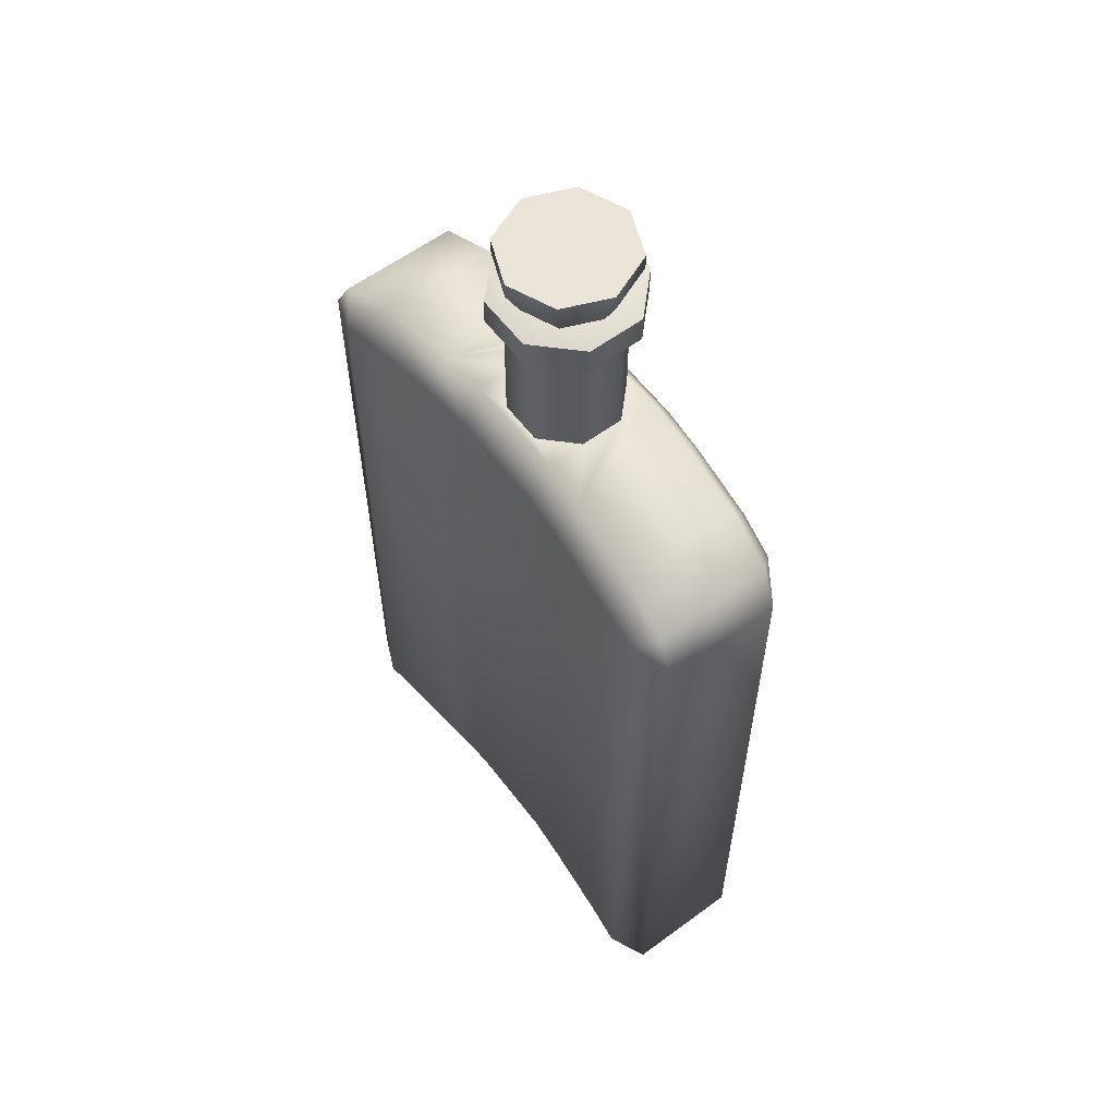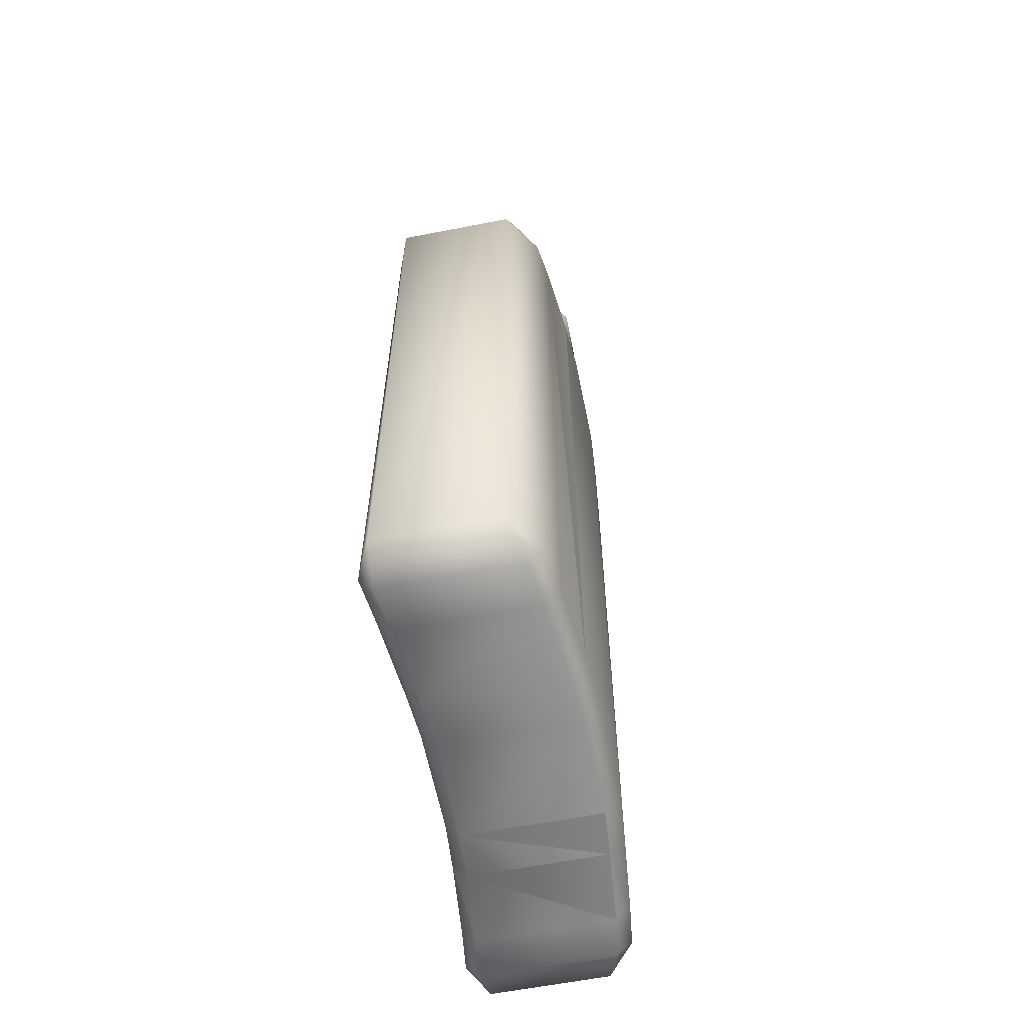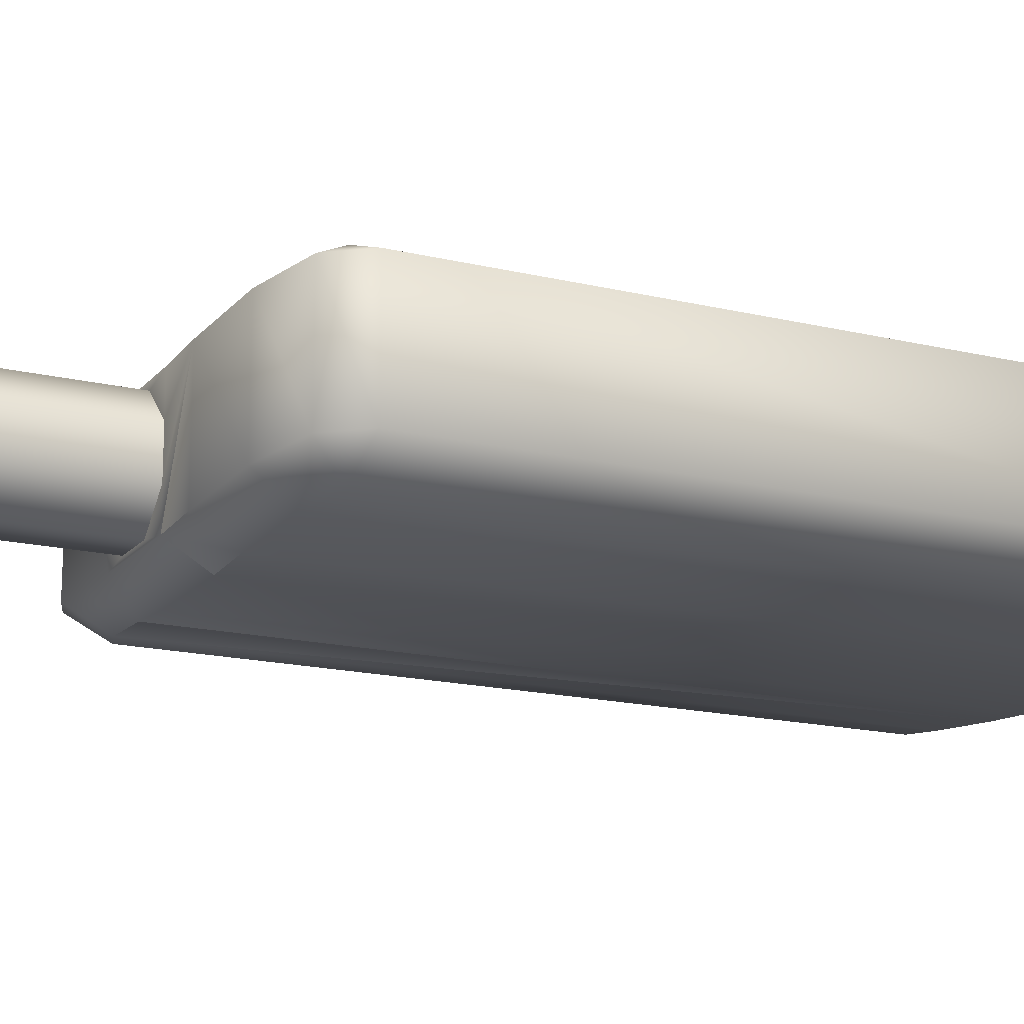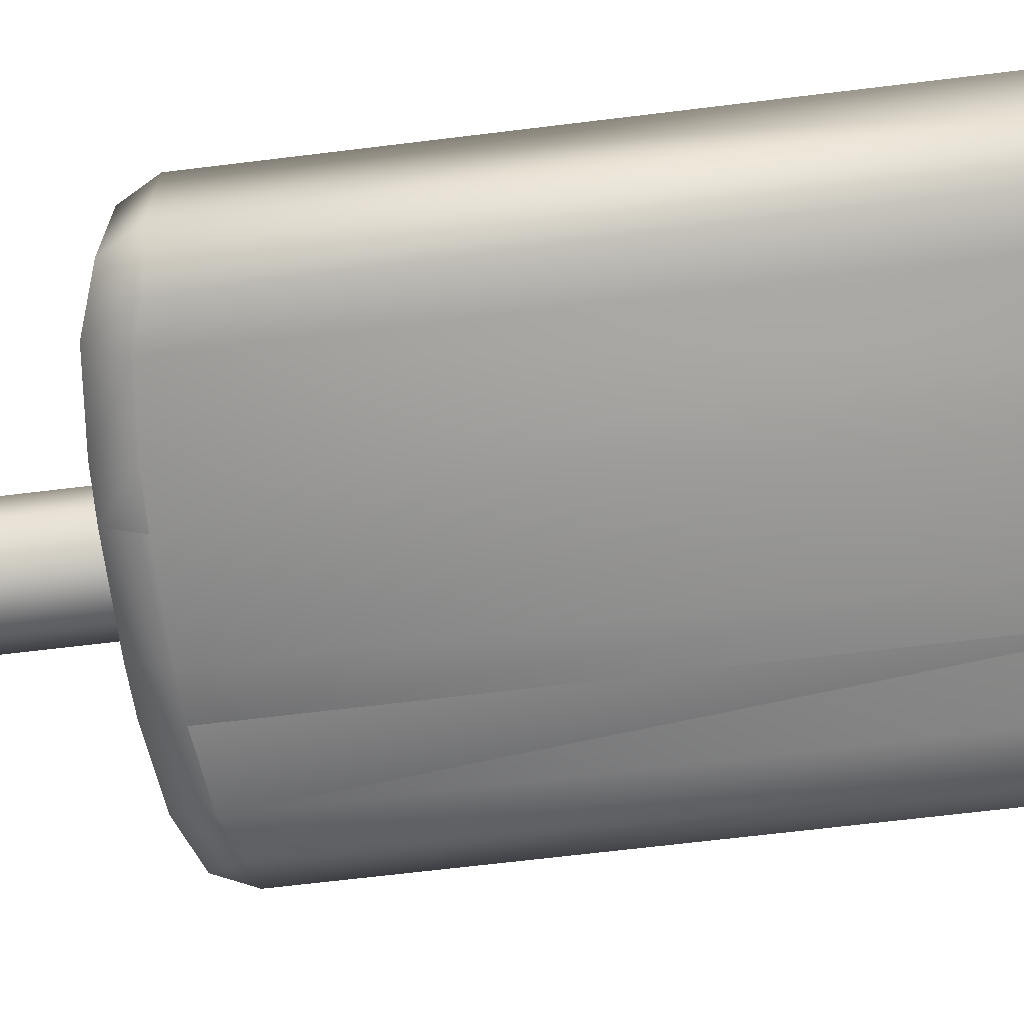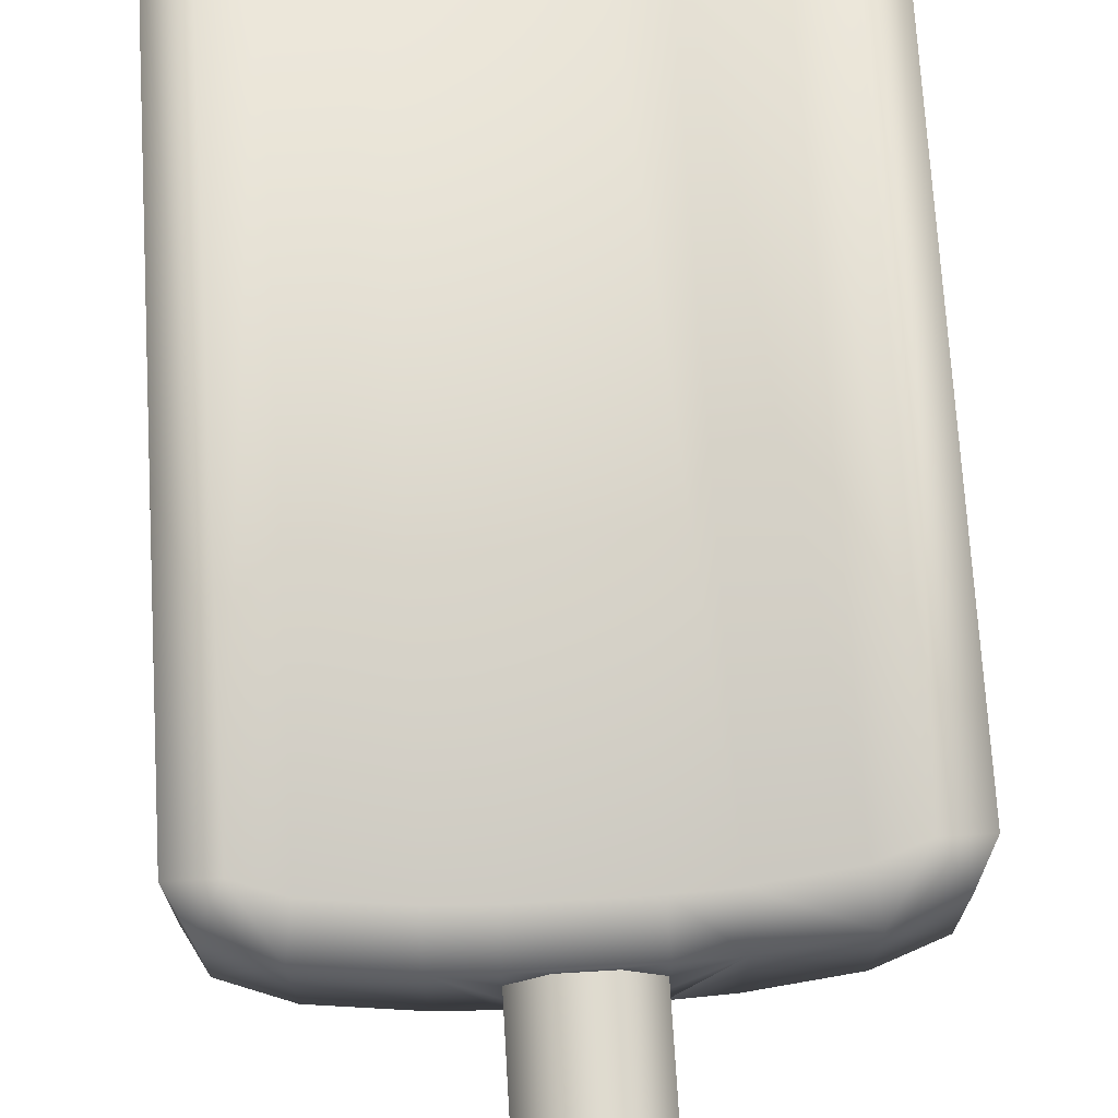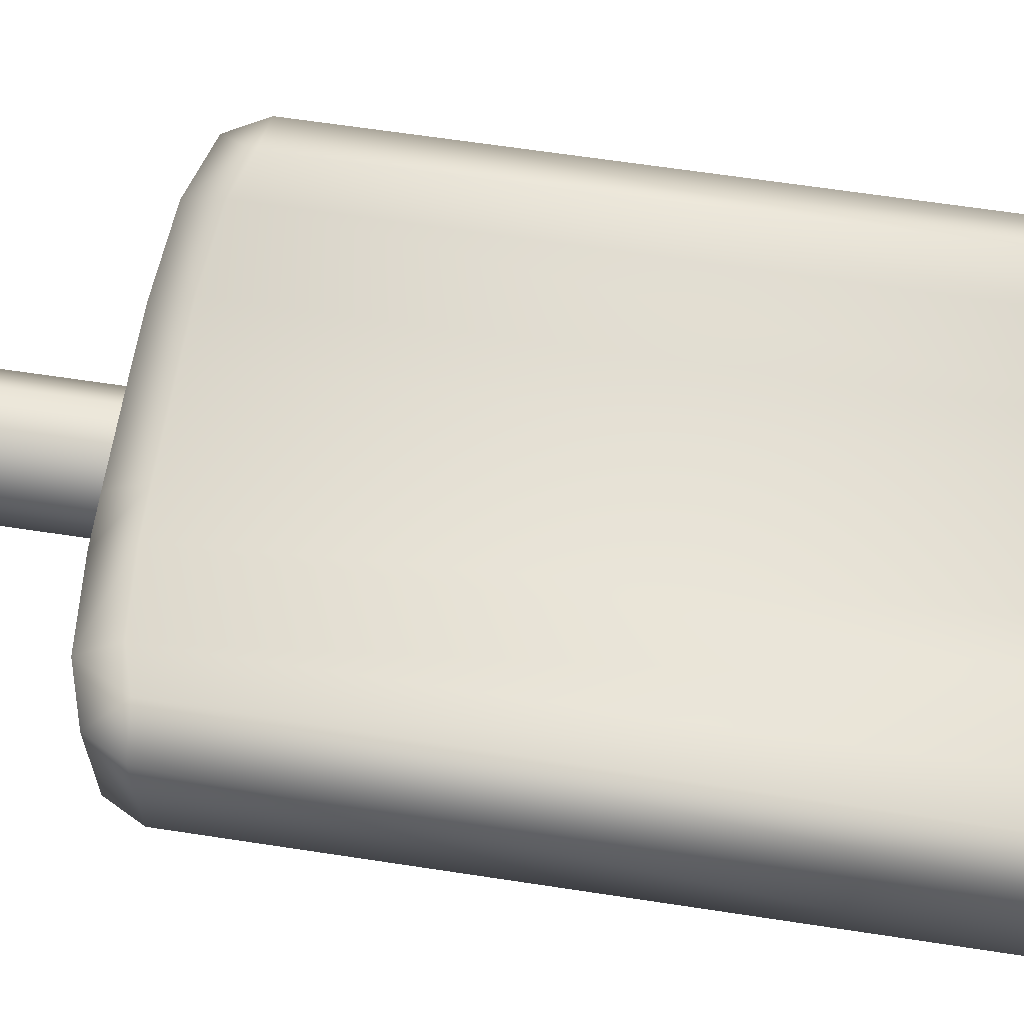
<metadata>
{"format":"obj","ext":"obj","renderer":"f3d","projection":"perspective","resolution":1024,"background":"white","views":[{"elev":59.4,"azim":52.9,"up":"+Y"},{"elev":-60.8,"azim":101.3,"up":"+Y"},{"elev":-16.6,"azim":-116.3,"up":"+Z"},{"elev":-66.9,"azim":-83.0,"up":"+Z"},{"elev":71.4,"azim":176.6,"up":"+Z"},{"elev":63.7,"azim":-81.2,"up":"+Z"}]}
</metadata>
<code>
v  -8.297 0.0369 1.991
v  -9.742 0.6367 1.901
v  -9.742 0.6367 -2.447
v  -6.684 0.0369 1.787
v  -8.297 0.0369 -2.963
v  -8.367 0.6367 -3.477
v  -6.684 0.0369 -3.168
v  -6.684 0.6367 -3.689
v  -3.811 0.0369 -3.455
v  -3.811 0.0369 1.5
v  -2.053 0.0369 1.365
v  3.522 0.0369 -3.455
v  3.522 0.0369 1.5
v  1.765 0.0369 1.365
v  1.765 0.0369 -3.59
v  -2.053 0.0369 -3.59
v  -3.811 0.6367 -3.977
v  -6.684 27.06 -3.689
v  -8.195 26.56 -3.5
v  -2.053 0.6367 -4.109
v  1.765 0.6367 -4.109
v  3.522 0.6367 -3.977
v  6.394 0.6367 -3.689
v  -2.053 27.39 -4.109
v  1.765 27.39 -4.109
v  3.522 27.34 -3.977
v  6.394 27.06 -3.689
v  7.906 26.56 -3.5
v  -2.076 28.81 -3.285
v  -3.811 27.34 -3.977
v  1.789 28.81 -3.285
v  3.59 28.77 -3.147
v  6.672 28.47 -2.832
v  8.734 27.75 -2.557
v  9.453 26.42 -2.447
v  6.672 28.47 1.517
v  8.734 27.75 1.791
v  3.59 28.77 1.203
v  -2.084 28.81 -1.977
v  -0.9473 28.83 -3.113
v  0.6592 28.83 -3.113
v  1.796 28.81 -1.977
v  1.796 28.81 -0.3699
v  1.789 28.81 1.065
v  0.6592 28.83 0.7661
v  -2.076 28.81 1.065
v  -0.9473 28.83 0.7661
v  -2.084 28.81 -0.3699
v  -3.877 28.77 1.203
v  -3.877 28.77 -3.147
v  -9.023 27.75 1.791
v  -9.023 27.75 -2.557
v  -9.742 26.42 -2.447
v  -6.961 28.47 -2.832
v  -6.961 28.47 1.517
v  -9.742 26.42 1.901
v  -8.195 26.56 2.498
v  -6.684 27.06 2.309
v  -3.811 27.34 2.022
v  -3.811 0.6367 2.022
v  -2.053 0.6367 1.888
v  1.765 0.6367 1.888
v  1.765 27.39 1.888
v  -2.053 27.39 1.888
v  3.522 0.6367 2.022
v  6.394 0.0369 1.787
v  6.394 0.6367 2.309
v  8.008 0.0369 1.991
v  8.078 0.6367 2.522
v  6.394 27.06 2.309
v  7.906 26.56 2.498
v  9.453 0.6367 1.901
v  9.453 26.42 1.901
v  3.522 27.34 2.022
v  -1.2 33.03 -2.228
v  -0.1439 33.03 -2.666
v  0.9121 33.03 -2.228
v  -1.2 33.03 -0.1171
v  0.9121 33.03 -0.1171
v  -0.1439 33.03 0.3203
v  1.35 33.03 -1.173
v  -1.638 33.03 -1.173
v  1.796 34.97 -0.3699
v  1.796 34.97 -1.977
v  0.6592 34.97 -3.113
v  -2.084 34.97 -1.977
v  -0.9473 34.97 -3.113
v  -0.9473 34.97 0.7661
v  0.6592 34.97 0.7661
v  -2.084 34.97 -0.3699
v  2.359 34.81 -2.211
v  2.359 34.81 -0.1359
v  0.8936 34.81 1.331
v  -1.182 34.81 1.331
v  -2.648 34.81 -0.1359
v  -2.648 34.81 -2.211
v  -1.182 34.81 -3.678
v  0.8936 34.81 -3.678
v  1.56 36.03 -2.879
v  1.56 36.62 -2.879
v  2.268 36.62 -1.173
v  2.268 36.03 -1.173
v  1.56 36.62 0.5317
v  1.56 36.03 0.5317
v  -0.1439 36.62 1.237
v  -0.1439 36.03 1.237
v  -1.849 36.62 0.5317
v  -1.849 36.03 0.5317
v  -0.1439 34.81 0.626
v  1.128 34.81 0.0992
v  1.655 34.81 -1.173
v  1.128 34.81 -2.445
v  -0.1439 34.81 -2.973
v  -0.1439 36.03 -3.584
v  -0.1439 36.62 -3.584
v  -1.416 34.81 -2.445
v  -1.849 36.03 -2.879
v  -1.849 36.62 -2.879
v  -2.555 36.62 -1.173
v  -1.943 34.81 -1.173
v  -2.555 36.03 -1.173
v  -1.416 34.81 0.0992
v  -2.648 33.78 -2.211
v  -1.182 33.78 -3.678
v  0.8936 33.78 -3.678
v  2.359 33.78 -2.211
v  2.359 33.78 -0.1359
v  0.8936 33.78 1.331
v  -1.182 33.78 1.331
v  -2.648 33.78 -0.1359
v  -0.9473 33.62 0.7661
v  0.6592 33.62 0.7661
v  1.796 33.62 -0.3699
v  1.796 33.62 -1.977
v  0.6592 33.62 -3.113
v  -0.9473 33.62 -3.113
v  -2.084 33.62 -1.977
v  -2.084 33.62 -0.3699
v  9.453 0.6367 -2.447
v  8.078 0.6367 -3.477
v  6.394 0.0369 -3.168
v  8.008 0.0369 -2.963
v  -6.684 0.6367 2.309
v  -8.367 0.6367 2.522
g Whiskey
f 1 2 3
f 4 1 5
f 3 5 1
f 6 5 3
f 7 5 6
f 6 8 7
f 9 7 8
f 7 9 10
f 11 10 9
f 5 7 4
f 10 4 7
f 12 13 14
f 14 15 12
f 15 14 11
f 11 16 15
f 9 16 11
f 16 9 17
f 8 17 9
f 17 8 18
f 18 8 6
f 6 19 18
f 17 20 16
f 16 20 21
f 21 15 16
f 15 21 22
f 22 12 15
f 12 22 23
f 20 24 25
f 25 21 20
f 21 25 26
f 26 22 21
f 22 26 27
f 27 23 22
f 23 27 28
f 29 24 30
f 25 24 29
f 29 31 25
f 26 25 31
f 31 32 26
f 27 26 32
f 32 33 27
f 28 27 33
f 33 34 28
f 28 34 35
f 36 37 34
f 34 33 36
f 38 36 33
f 33 32 38
f 38 32 31
f 29 39 40
f 29 40 31
f 40 41 31
f 41 42 31
f 38 31 42
f 38 42 43
f 44 38 43
f 44 43 45
f 46 44 45
f 46 45 47
f 46 47 48
f 49 46 48
f 49 48 39
f 49 39 29
f 49 29 50
f 30 50 29
f 50 30 18
f 18 30 17
f 17 30 24
f 24 20 17
f 51 52 53
f 19 53 52
f 19 52 54
f 54 18 19
f 18 54 50
f 49 50 54
f 54 55 49
f 55 54 52
f 52 51 55
f 19 6 3
f 3 53 19
f 56 53 3
f 53 56 51
f 57 51 56
f 55 51 57
f 57 58 55
f 55 58 59
f 60 59 58
f 59 60 61
f 57 56 2
f 3 2 56
f 62 63 64
f 64 61 62
f 61 64 59
f 49 59 64
f 59 49 55
f 61 60 10
f 10 11 61
f 61 11 14
f 14 62 61
f 62 14 13
f 13 65 62
f 65 13 66
f 66 67 65
f 67 66 68
f 68 69 67
f 65 67 70
f 71 70 67
f 67 69 71
f 69 68 72
f 71 69 72
f 72 73 71
f 71 73 37
f 71 37 36
f 36 70 71
f 74 70 36
f 70 74 65
f 65 74 63
f 63 62 65
f 36 38 74
f 63 74 38
f 38 44 63
f 64 63 44
f 44 46 64
f 64 46 49
f 75 76 77
f 75 77 78
f 77 79 78
f 79 80 78
f 77 81 79
f 82 75 78
f 83 84 85
f 83 85 86
f 85 87 86
f 88 89 83
f 88 83 86
f 90 88 86
f 91 84 83
f 83 92 91
f 92 83 89
f 89 93 92
f 93 89 88
f 88 94 93
f 94 88 90
f 90 95 94
f 95 90 86
f 86 96 95
f 96 86 87
f 87 97 96
f 97 87 85
f 85 98 97
f 98 85 84
f 84 91 98
f 99 100 101
f 101 102 99
f 102 101 103
f 103 104 102
f 104 103 105
f 105 106 104
f 106 105 107
f 107 108 106
f 109 106 108
f 106 109 110
f 110 104 106
f 104 110 111
f 111 102 104
f 102 111 112
f 112 99 102
f 99 112 113
f 113 114 99
f 100 99 114
f 114 115 100
f 114 113 116
f 116 117 114
f 115 114 117
f 117 118 115
f 109 80 79
f 79 110 109
f 110 79 81
f 81 111 110
f 111 81 77
f 77 112 111
f 112 77 76
f 76 113 112
f 113 76 75
f 75 116 113
f 108 107 119
f 116 75 82
f 82 120 116
f 117 116 120
f 120 121 117
f 118 117 121
f 121 119 118
f 119 121 108
f 122 108 121
f 108 122 109
f 80 109 122
f 121 120 122
f 78 122 120
f 122 78 80
f 120 82 78
f 123 96 97
f 97 124 123
f 124 97 98
f 98 125 124
f 125 98 91
f 91 126 125
f 126 91 92
f 92 127 126
f 127 92 93
f 93 128 127
f 128 93 94
f 94 129 128
f 129 94 95
f 95 130 129
f 130 95 96
f 96 123 130
f 129 131 132
f 132 128 129
f 128 132 133
f 133 127 128
f 127 133 134
f 134 126 127
f 126 134 135
f 135 125 126
f 125 135 136
f 136 124 125
f 124 136 137
f 137 123 124
f 123 137 138
f 138 130 123
f 130 138 131
f 131 129 130
f 35 34 37
f 37 73 35
f 35 73 72
f 72 139 35
f 28 35 139
f 139 140 28
f 28 140 23
f 141 23 140
f 23 141 12
f 13 12 141
f 139 72 68
f 68 142 139
f 139 142 140
f 140 142 141
f 66 141 142
f 141 66 13
f 142 68 66
f 115 118 119
f 101 100 115
f 101 115 119
f 105 101 119
f 107 105 119
f 105 103 101
f 4 10 60
f 1 4 143
f 60 143 4
f 58 143 60
f 143 58 57
f 57 144 143
f 2 144 57
f 2 1 144
f 143 144 1
f 132 131 47
f 47 45 132
f 133 132 45
f 45 43 133
f 134 133 43
f 43 42 134
f 135 134 42
f 42 41 135
f 136 135 41
f 41 40 136
f 137 136 40
f 40 39 137
f 138 137 39
f 39 48 138
f 131 138 48
f 48 47 131

</code>
